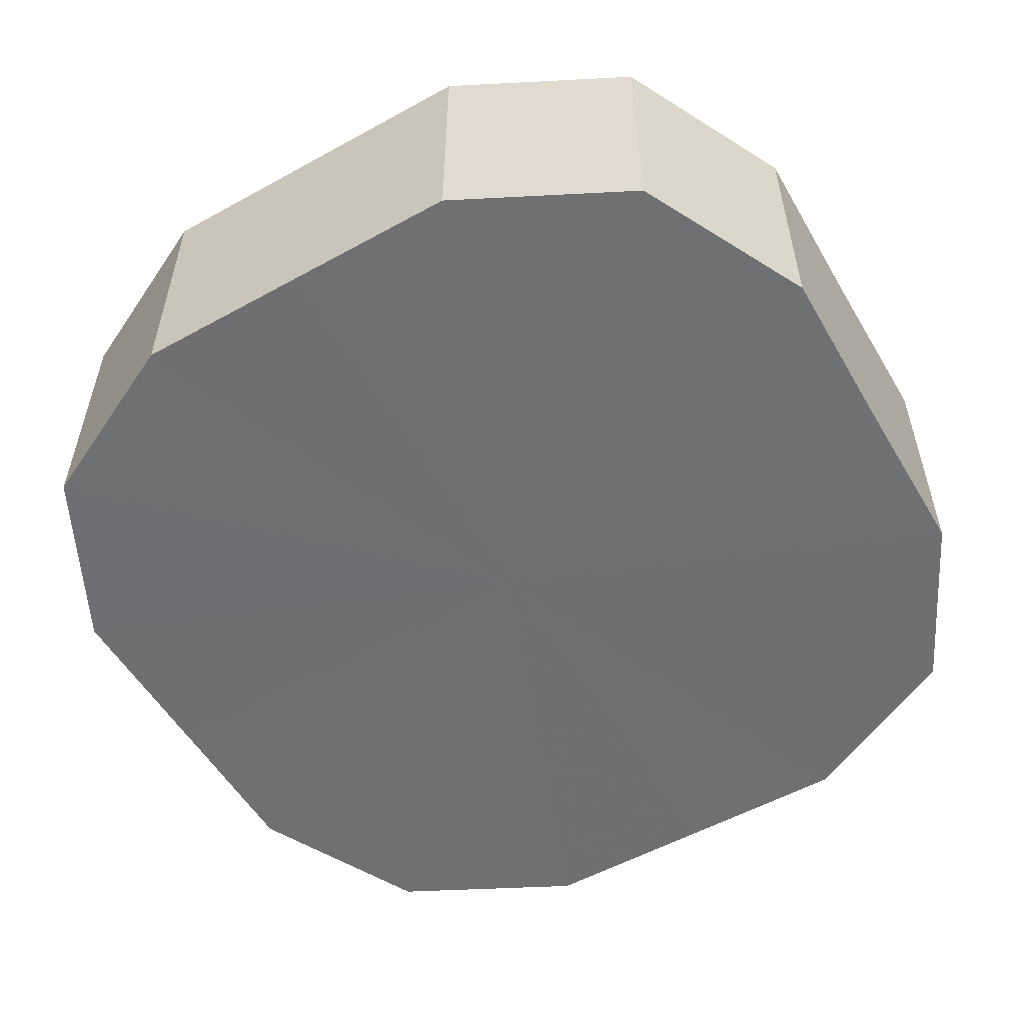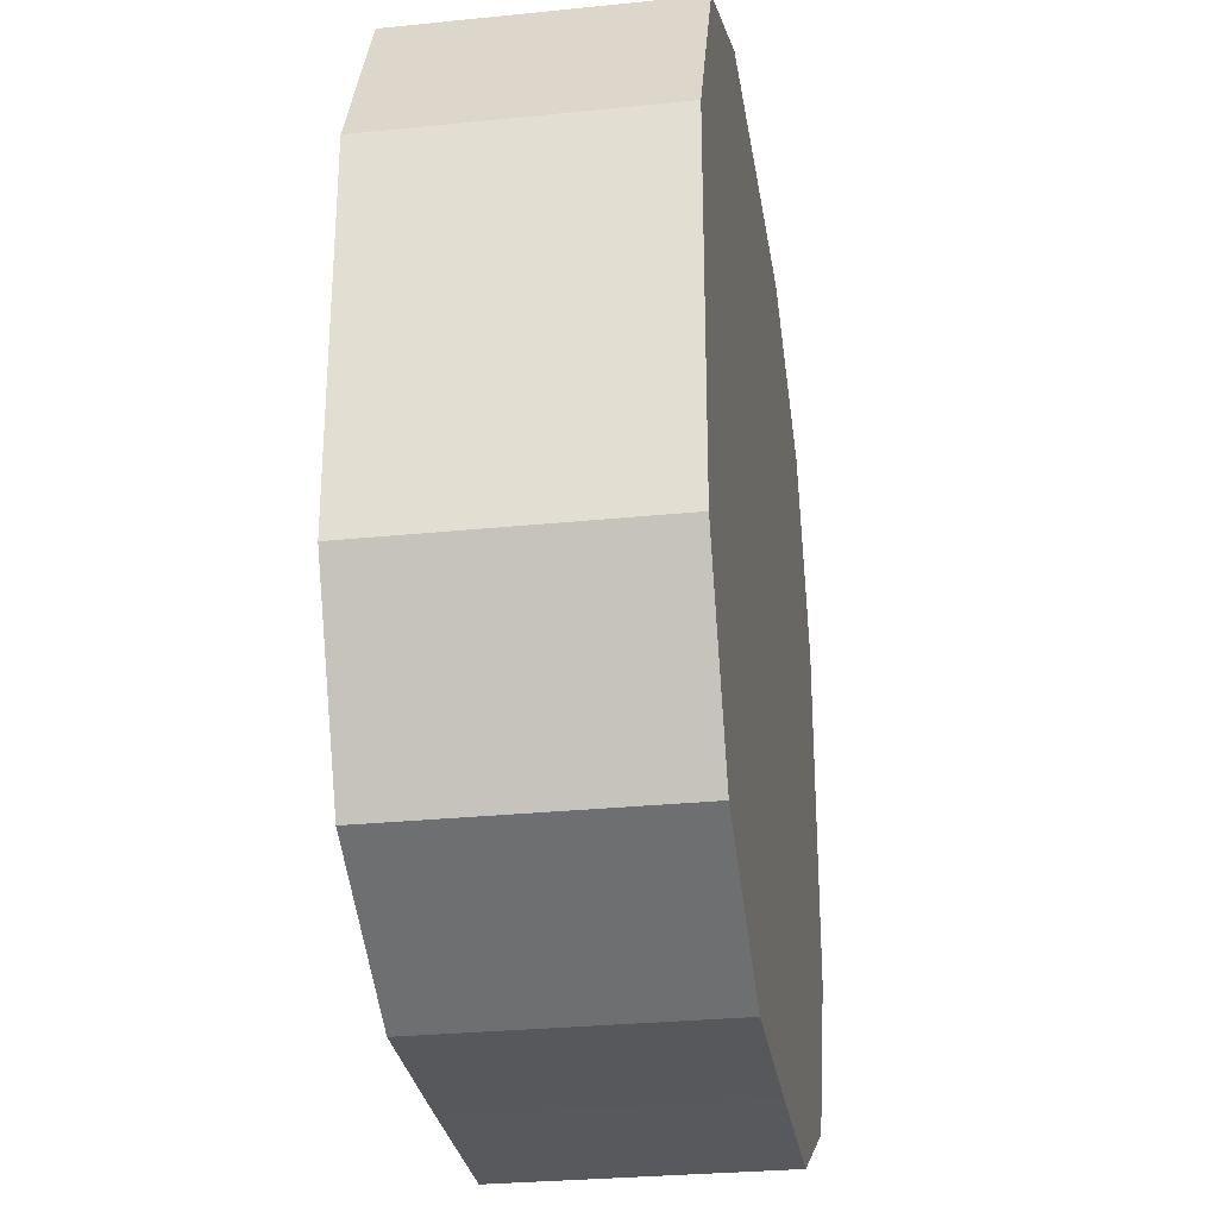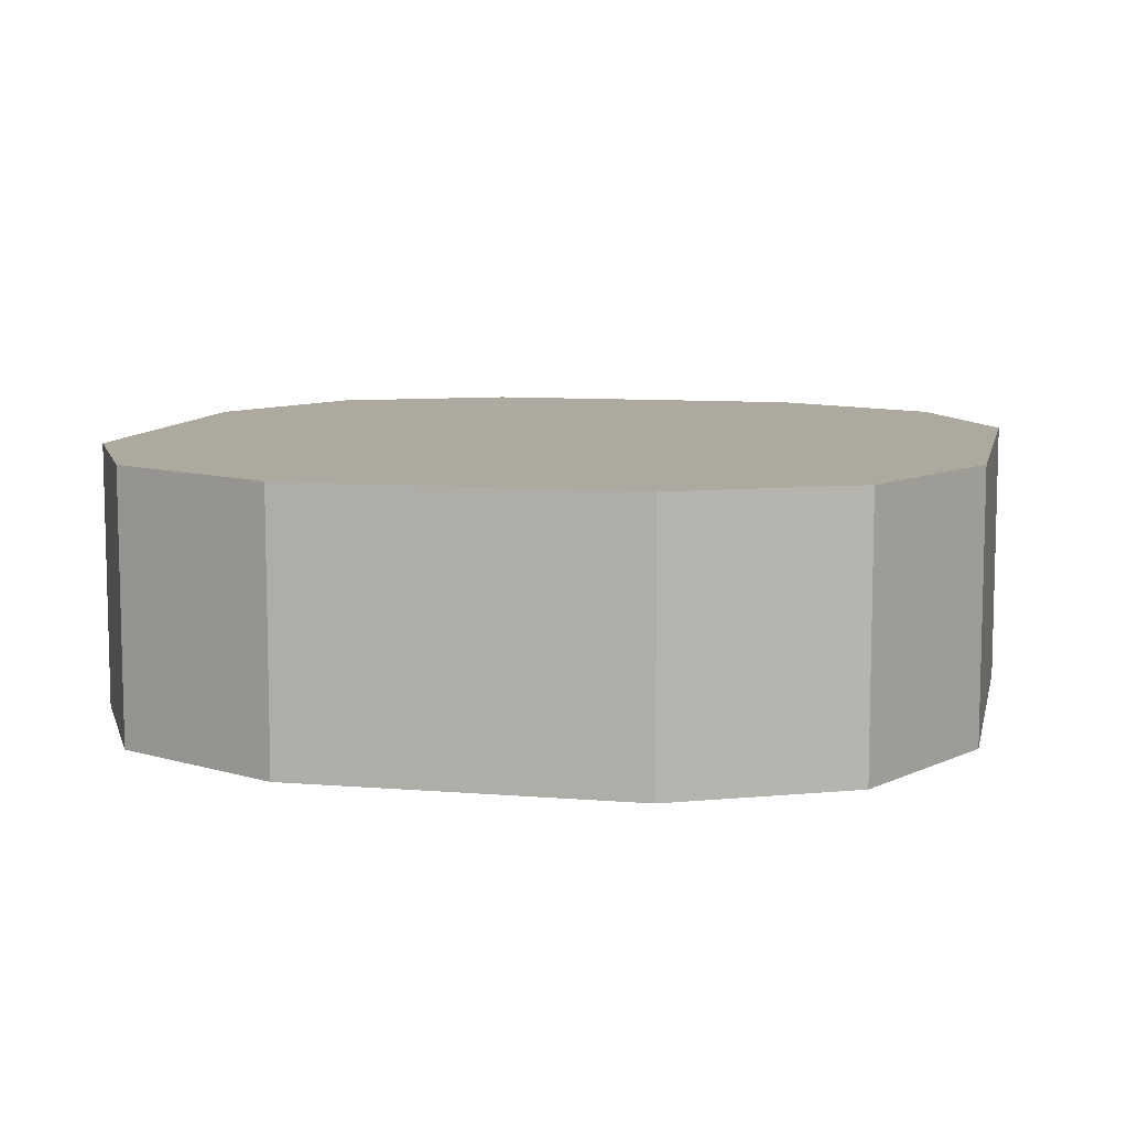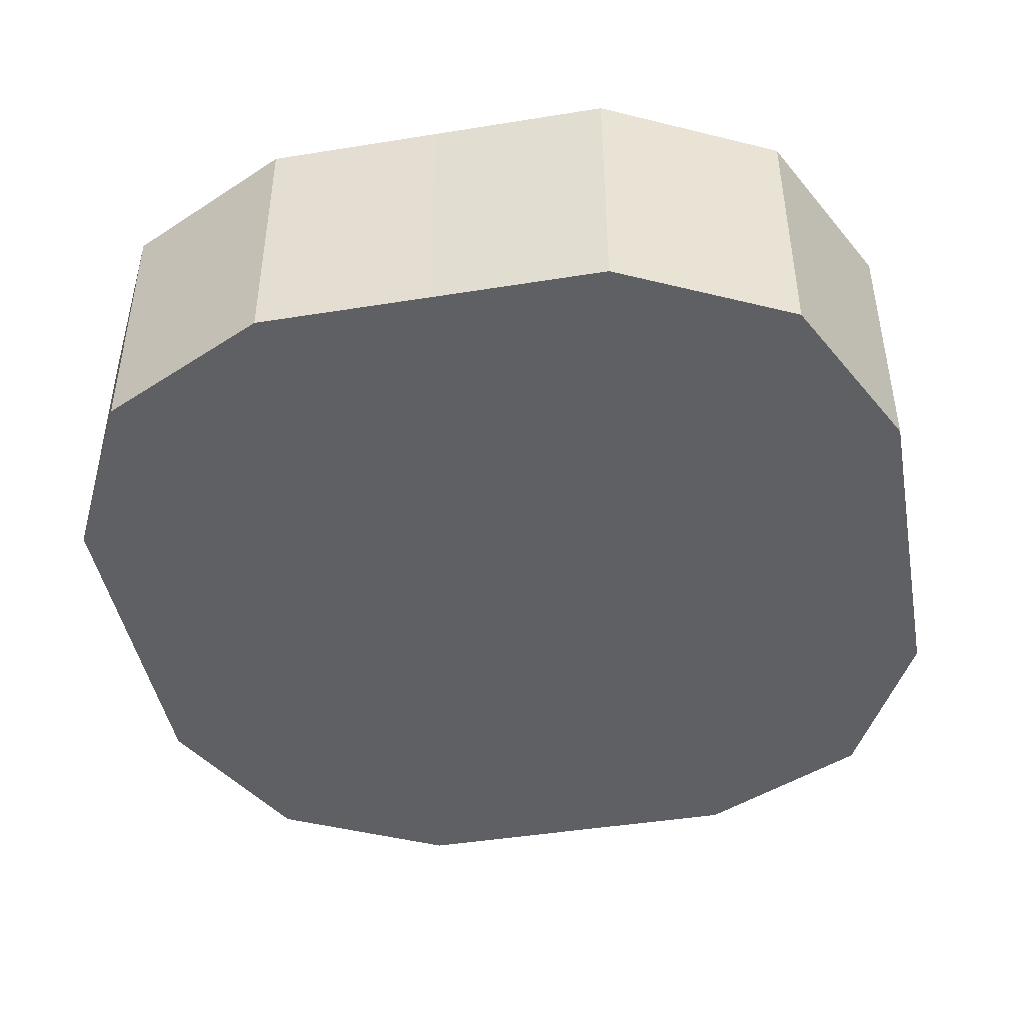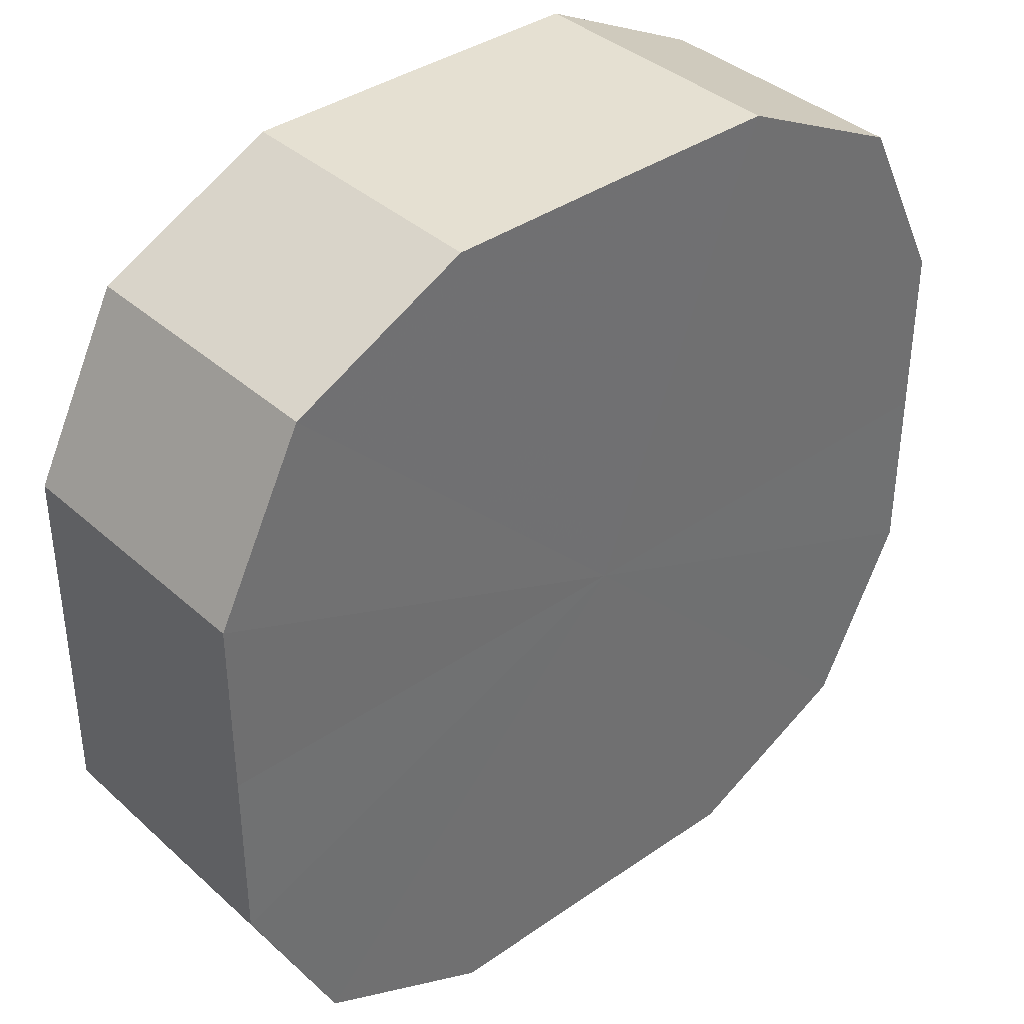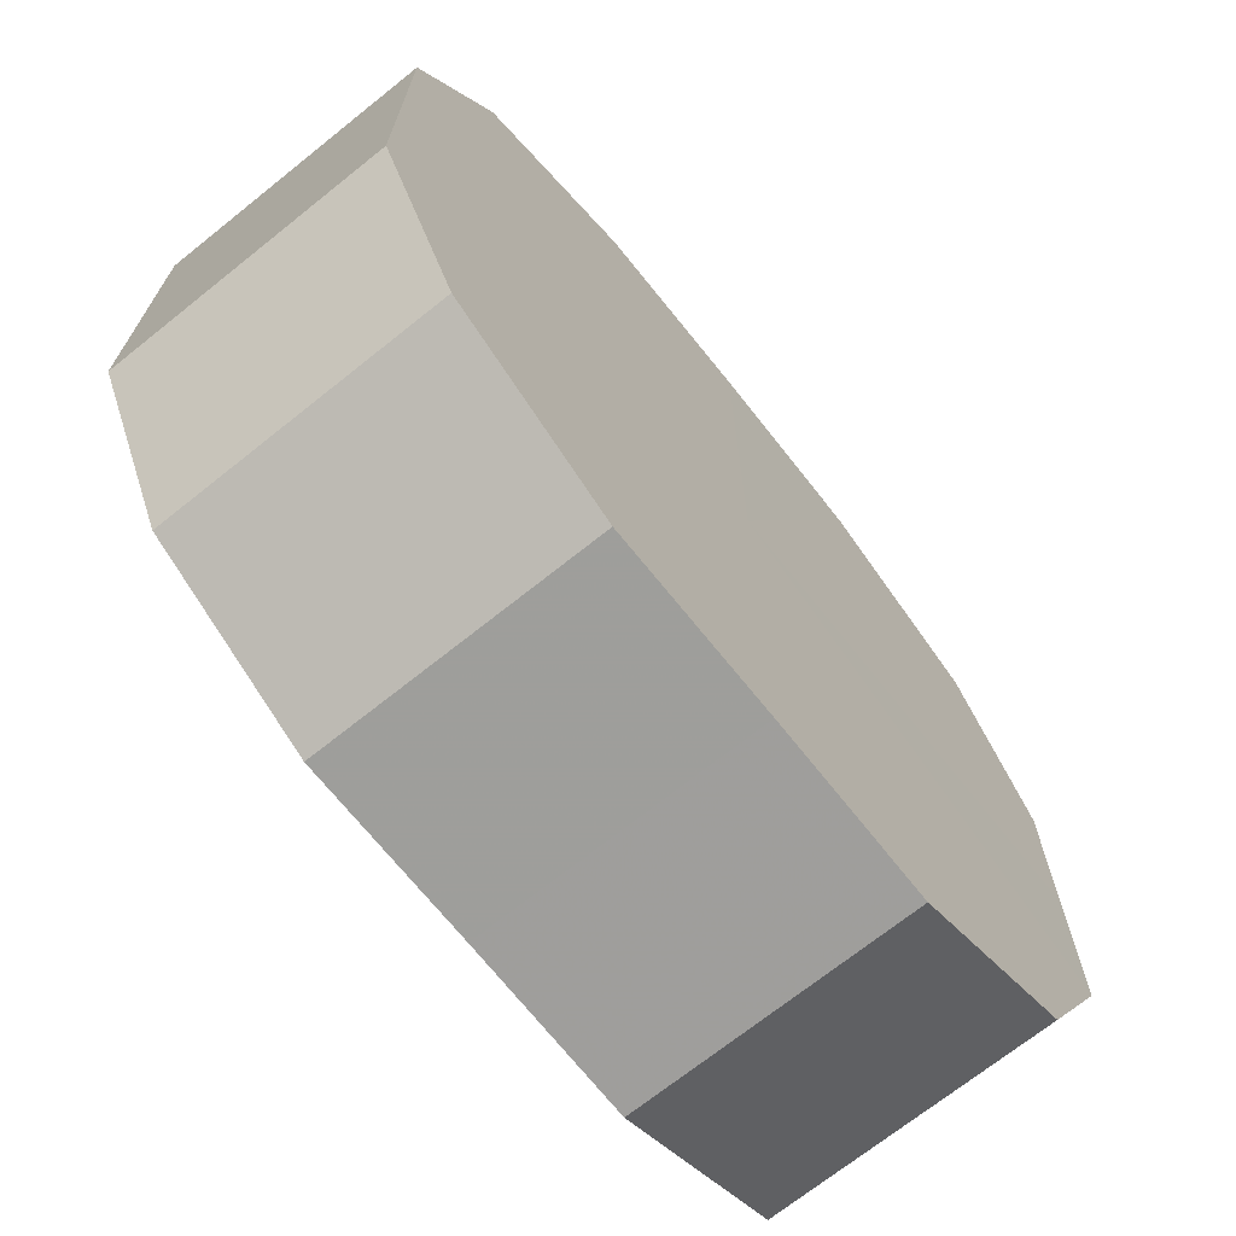
<metadata>
{"format":"obj","ext":"obj","renderer":"f3d","projection":"perspective","resolution":1024,"background":"white","views":[{"elev":-54.8,"azim":30.0,"up":"+Z"},{"elev":-28.9,"azim":98.7,"up":"+Y"},{"elev":9.0,"azim":12.3,"up":"+Z"},{"elev":-44.8,"azim":-79.5,"up":"+Z"},{"elev":37.8,"azim":138.5,"up":"+Y"},{"elev":-70.4,"azim":-51.4,"up":"+Y"}]}
</metadata>
<code>
o 9263
v 2167 1876 18.12
v 2167 1876 18.12
v 2167 1876 18.15
v 2167 1876 18.12
v 2167 1876 18.15
v 2167 1876 18.12
v 2167 1876 18.15
v 2167 1876 18.12
v 2167 1876 18.15
v 2167 1876 18.12
v 2167 1876 18.15
v 2167 1876 18.12
v 2167 1876 18.15
v 2167 1876 18.12
v 2167 1876 18.15
v 2167 1876 18.12
v 2167 1876 18.15
v 2167 1876 18.12
v 2167 1876 18.15
v 2167 1876 18.12
v 2167 1876 18.15
v 2167 1876 18.12
v 2167 1876 18.15
v 2167 1876 18.12
v 2167 1876 18.15
v 2167 1876 18.12
v 2167 1876 18.15
v 2167 1876 18.12
v 2167 1876 18.15
v 2167 1876 18.12
v 2167 1876 18.15
v 2167 1876 18.15
v 2167 1876 18.15
v 2167 1876 18.12
v 2167 1876 18.15
v 2167 1876 18.12
v 2167 1876 18.15
v 2167 1876 18.15
v 2167 1876 18.12
v 2167 1876 18.15
v 2167 1876 18.12
v 2167 1876 18.12
v 2167 1876 18.15
v 2167 1876 18.15
v 2167 1876 18.12
v 2167 1876 18.15
v 2167 1876 18.12
v 2167 1876 18.12
v 2167 1876 18.15
v 2167 1876 18.15
v 2167 1876 18.12
v 2167 1876 18.15
v 2167 1876 18.12
v 2167 1876 18.12
v 2167 1876 18.15
v 2167 1876 18.15
v 2167 1876 18.12
v 2167 1876 18.15
v 2167 1876 18.12
v 2167 1876 18.12
v 2167 1876 18.15
v 2167 1876 18.15
v 2167 1876 18.12
v 2167 1876 18.12
v 2167 1876 18.12
v 2167 1876 18.12
v 2167 1876 18.12
v 2167 1876 18.12
v 2167 1876 18.12
v 2167 1876 18.12
v 2167 1876 18.12
v 2167 1876 18.12
v 2167 1876 18.12
v 2167 1876 18.12
v 2167 1876 18.12
v 2167 1876 18.12
v 2167 1876 18.12
v 2167 1876 18.12
v 2167 1876 18.12
v 2167 1876 18.12
v 2167 1876 18.12
v 2167 1876 18.15
v 2167 1876 18.15
v 2167 1876 18.15
v 2167 1876 18.15
v 2167 1876 18.15
v 2167 1876 18.15
v 2167 1876 18.15
v 2167 1876 18.15
v 2167 1876 18.15
v 2167 1876 18.15
v 2167 1876 18.15
v 2167 1876 18.15
v 2167 1876 18.15
v 2167 1876 18.15
v 2167 1876 18.15
v 2167 1876 18.15
v 2167 1876 18.15
f 1 2 3
f 2 4 5
f 6 1 7
f 4 8 9
f 10 6 11
f 8 12 13
f 14 10 15
f 12 16 17
f 18 14 19
f 16 20 21
f 22 18 23
f 20 24 25
f 26 22 27
f 24 28 29
f 30 26 31
f 28 30 32
f 33 34 35
f 35 36 37
f 38 39 33
f 40 41 38
f 37 42 43
f 44 45 40
f 46 47 44
f 43 48 49
f 50 51 46
f 52 53 50
f 49 54 55
f 56 57 52
f 58 59 56
f 55 60 61
f 62 63 58
f 61 64 62
f 65 66 67
f 65 68 66
f 65 67 69
f 65 70 68
f 65 69 71
f 65 72 70
f 65 71 73
f 65 74 72
f 65 73 75
f 65 76 74
f 65 75 77
f 65 78 76
f 65 77 79
f 65 80 78
f 65 79 81
f 65 81 80
f 82 83 84
f 82 85 83
f 82 84 86
f 82 87 85
f 82 86 88
f 82 89 87
f 82 88 90
f 82 91 89
f 82 90 92
f 82 93 91
f 82 92 94
f 82 95 93
f 82 94 96
f 82 97 95
f 82 96 98
f 82 98 97

</code>
